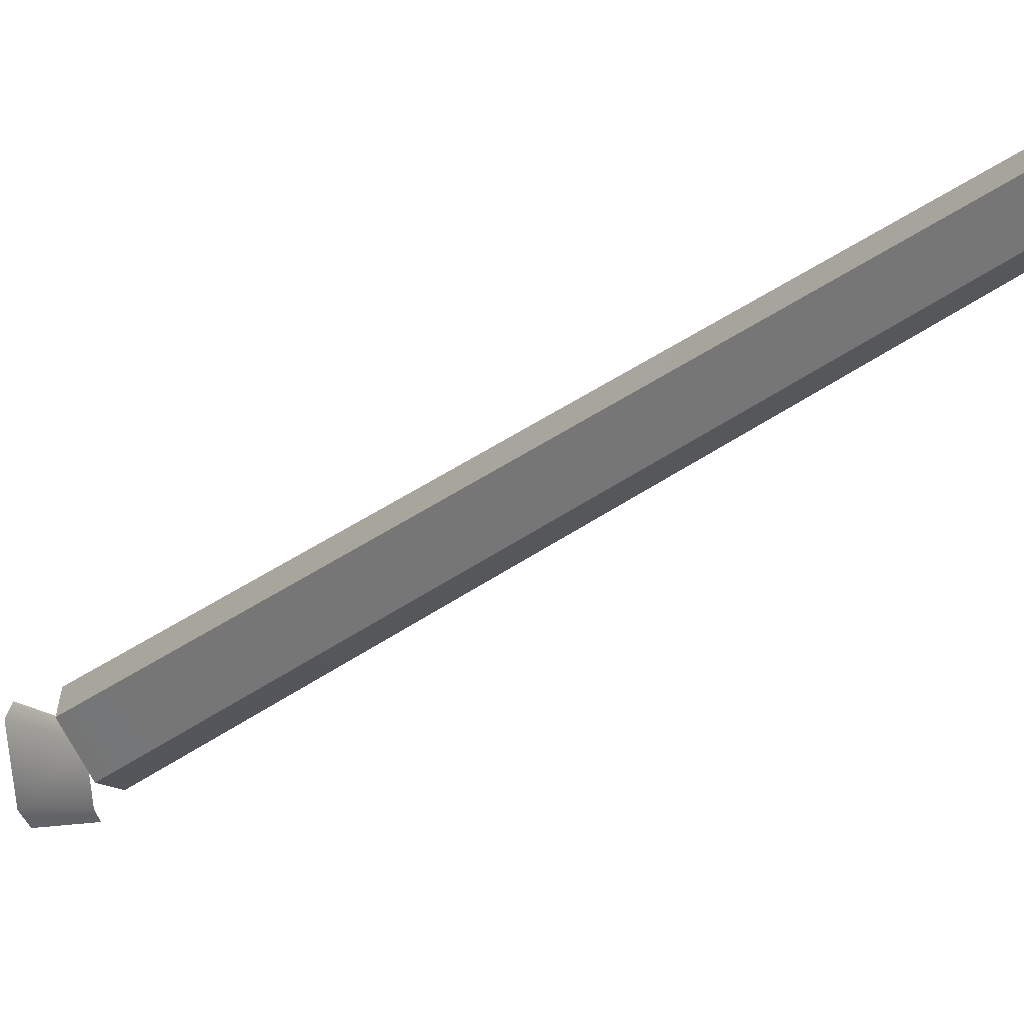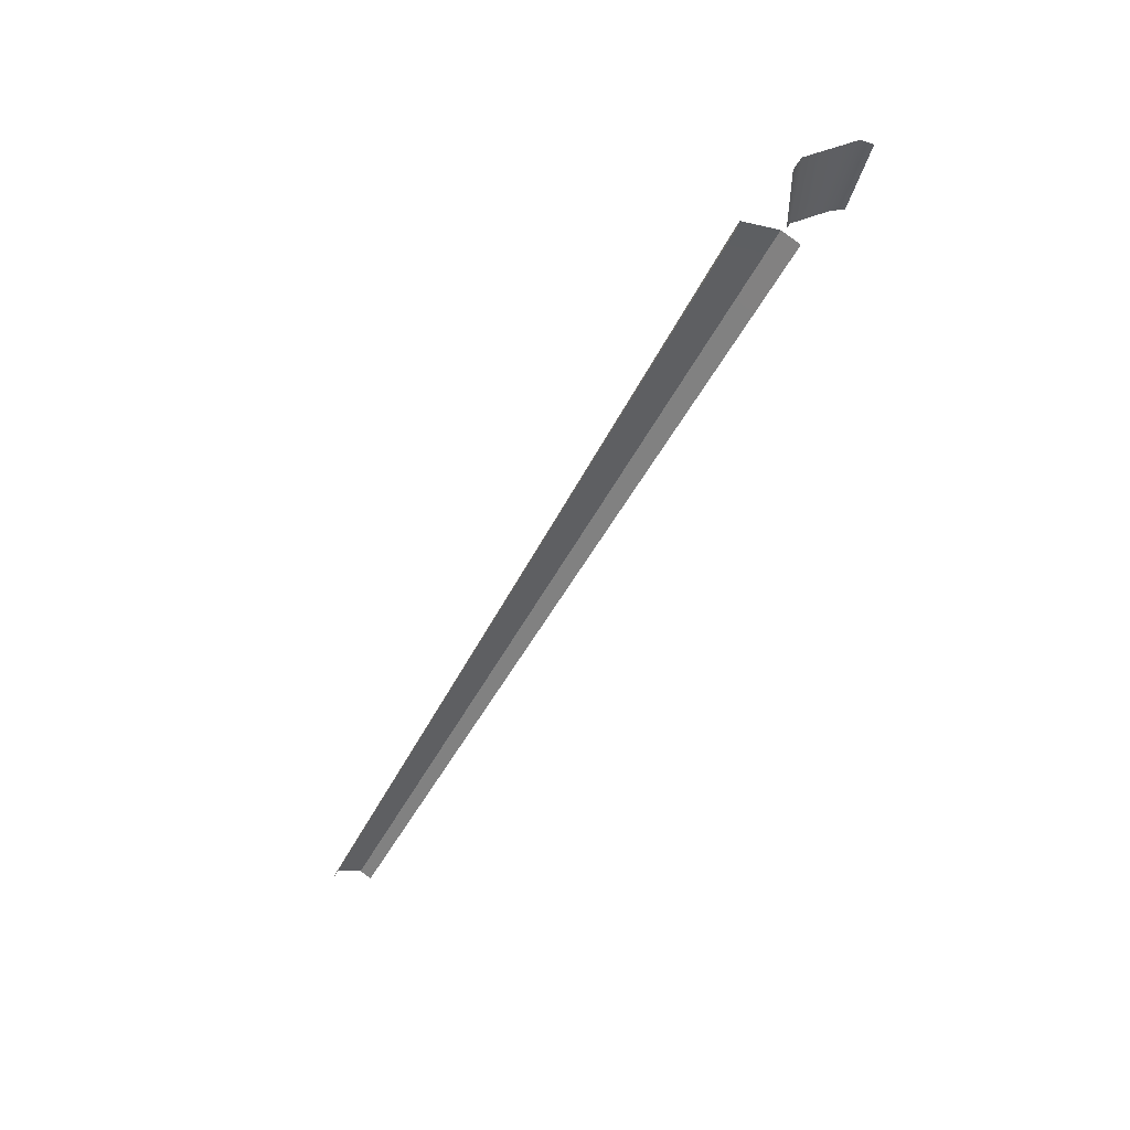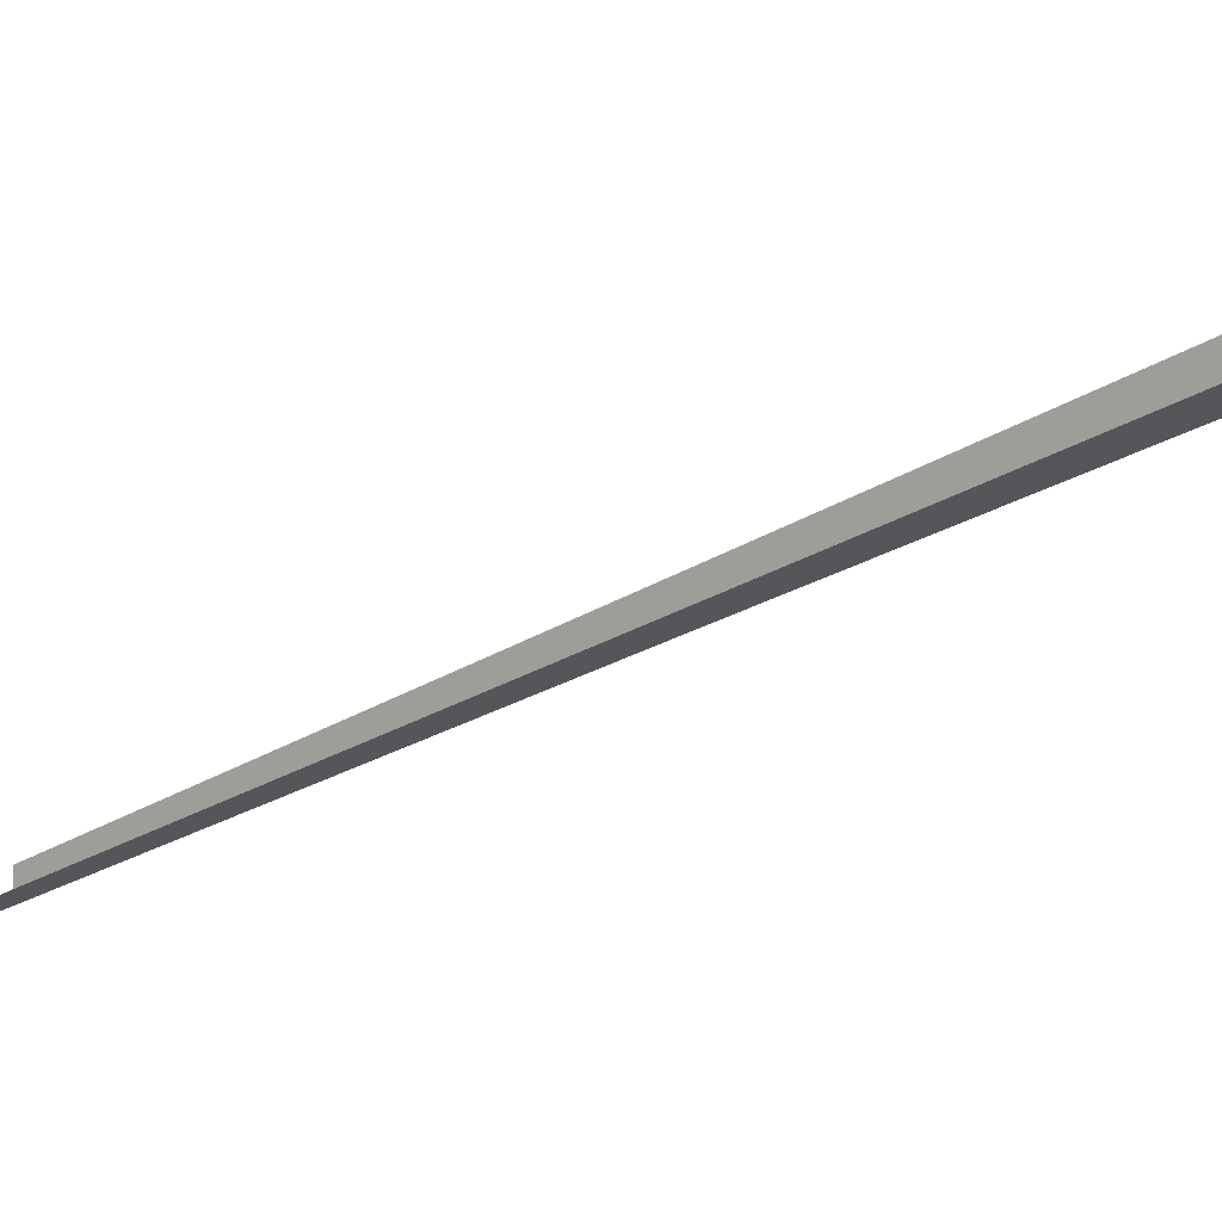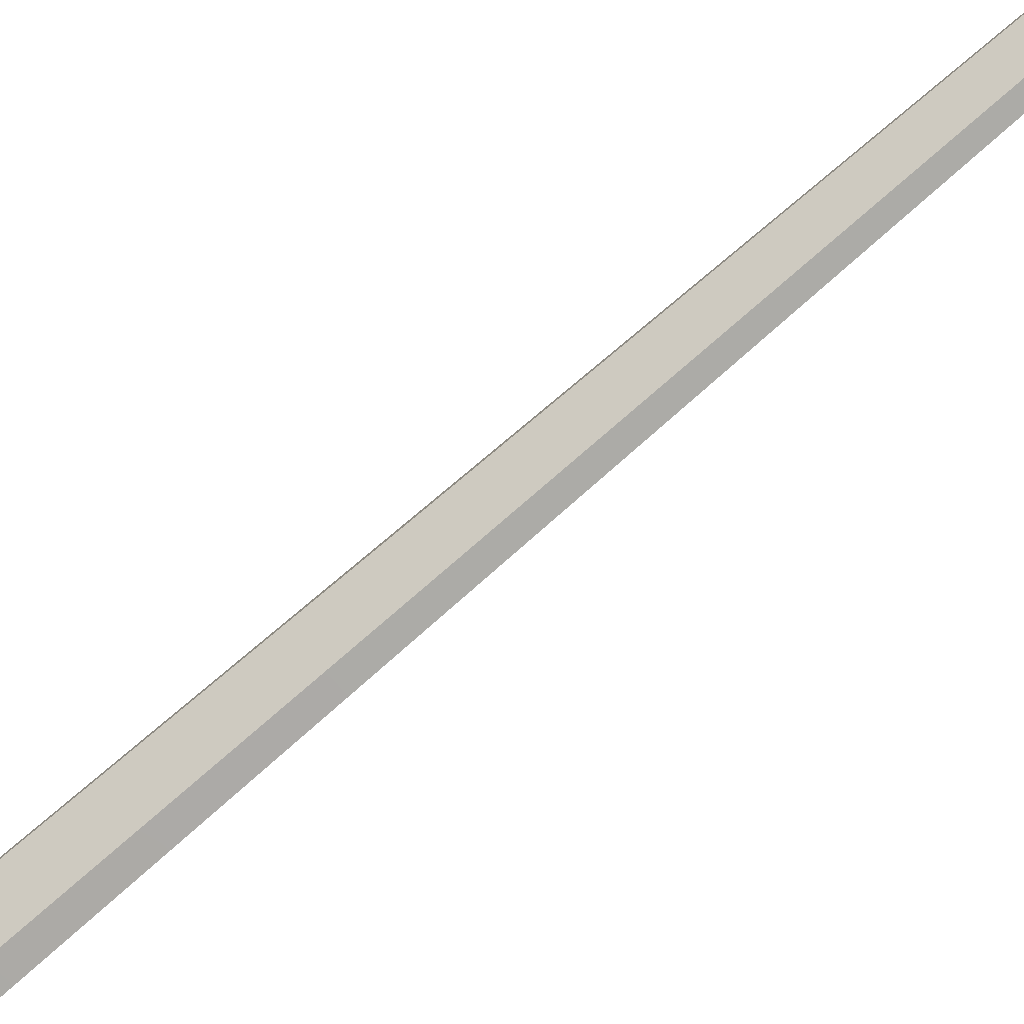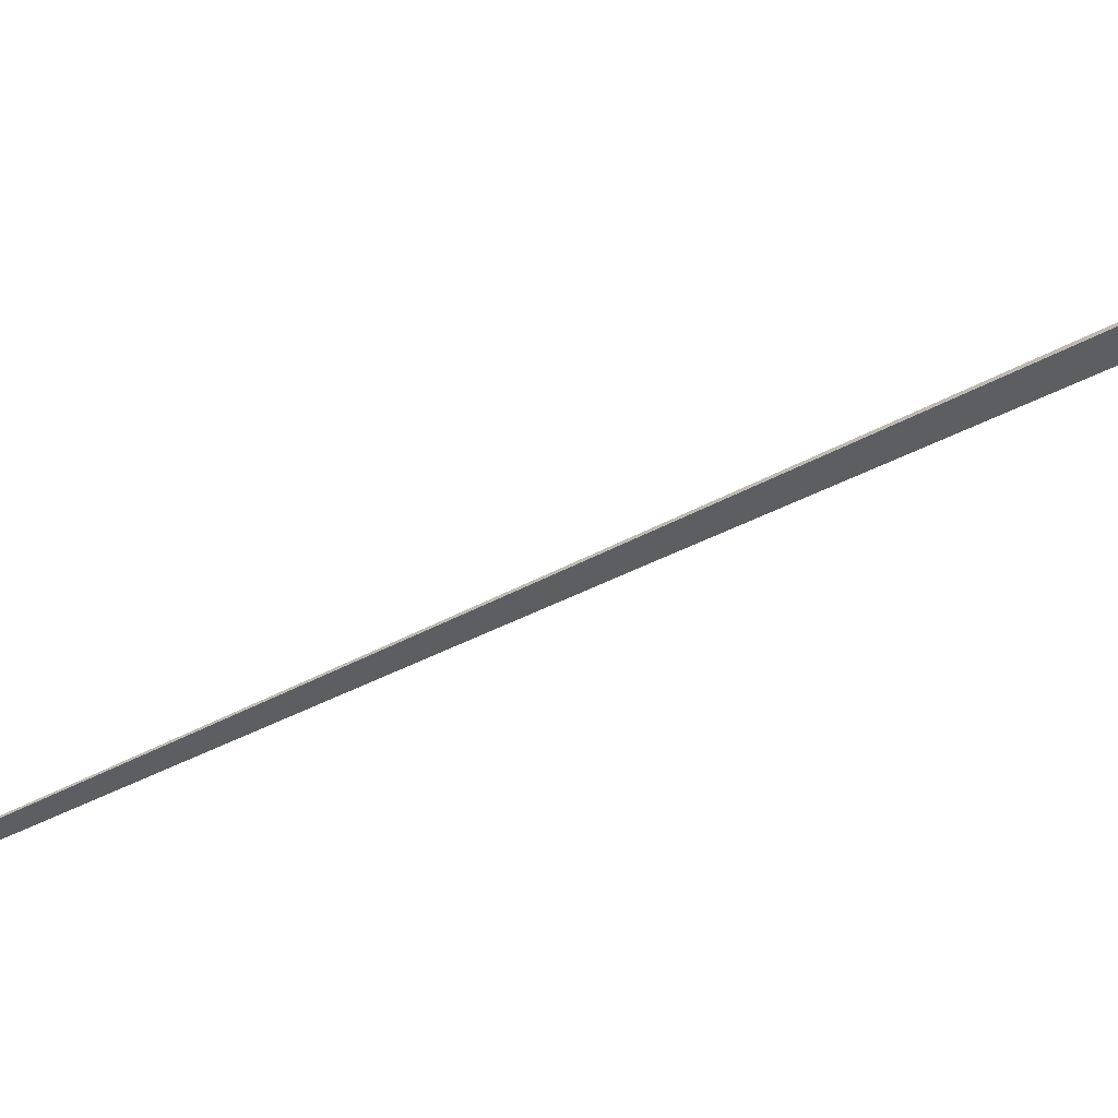
<metadata>
{"format":"obj","ext":"obj","renderer":"f3d","projection":"perspective","resolution":1024,"background":"white","views":[{"elev":-5.5,"azim":-63.1,"up":"+Z"},{"elev":36.9,"azim":41.9,"up":"+Y"},{"elev":-46.5,"azim":113.3,"up":"+Z"},{"elev":-55.4,"azim":-74.4,"up":"+Z"},{"elev":-60.2,"azim":104.2,"up":"+Z"}]}
</metadata>
<code>
o sabuk_pedang
v -0.1357 1.495 -0.03498
v -0.136 1.5 -0.04432
v -0.15 1.442 -0.05659
v -0.1477 1.441 -0.04927
v -0.1333 1.442 -0.09687
v -0.1162 1.496 -0.09954
v -0.1221 1.501 -0.09039
v -0.1398 1.442 -0.09055
v -0.4264 0.779 0.1392
v -0.27 1.174 0.005488
v -0.2569 1.168 0.00244
v -0.4167 0.7744 0.1369
v -0.1727 1.42 -0.07818
v -0.1572 1.413 -0.08163
v -0.1656 1.392 -0.07452
v -0.1811 1.399 -0.07117
v -0.1934 1.415 -0.0394
v -0.1852 1.436 -0.04602
v -0.4343 0.7888 0.1596
v -0.2807 1.187 0.03301
v -0.4292 0.7899 0.1693
v -0.2738 1.188 0.04604
v -0.1851 1.416 -0.02417
v -0.1769 1.437 -0.03066
f 1 2 3 4
f 8 7 6 5
f 3 2 7 8
f 9 10 11 12
f 13 14 15 16
f 13 16 17 18
f 10 9 19 20
f 19 21 22 20
f 18 17 23 24
f 10 16 15 11
f 17 16 10 20
f 20 22 23 17

</code>
